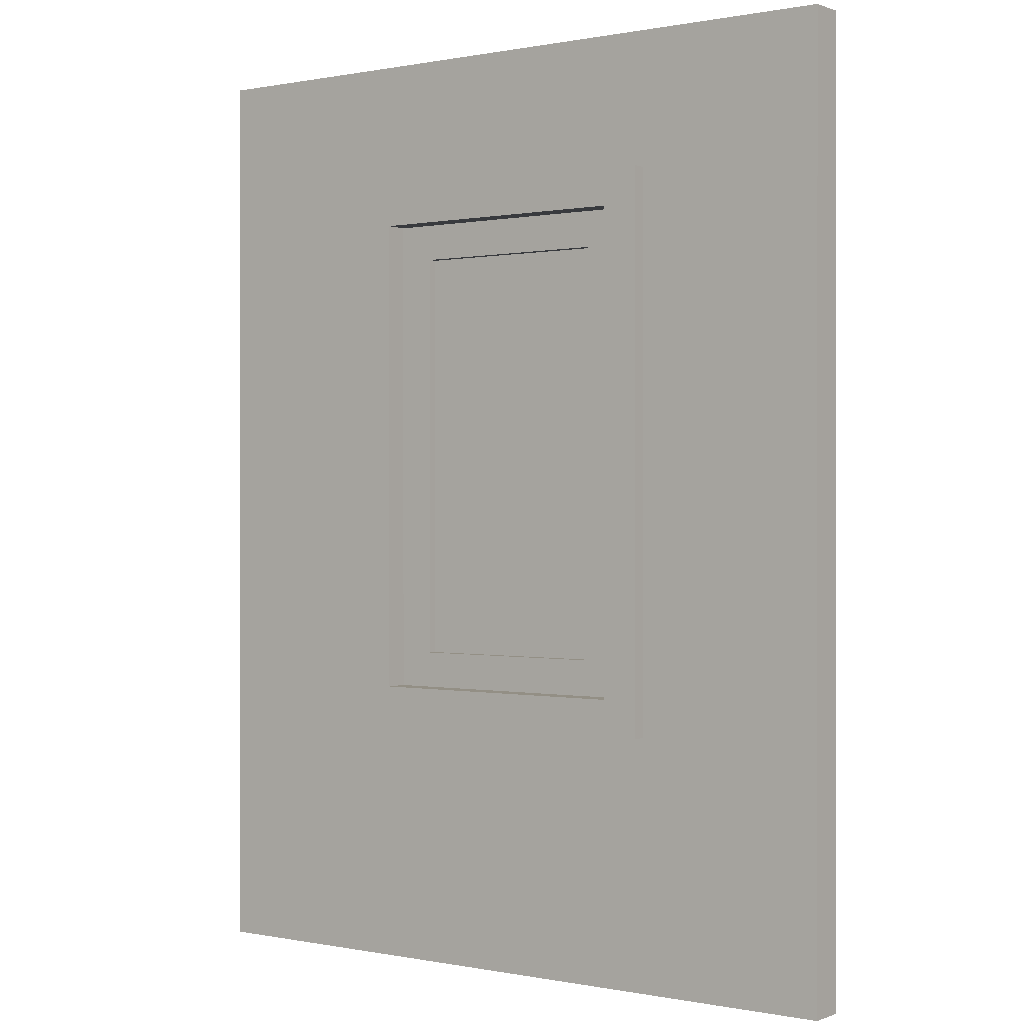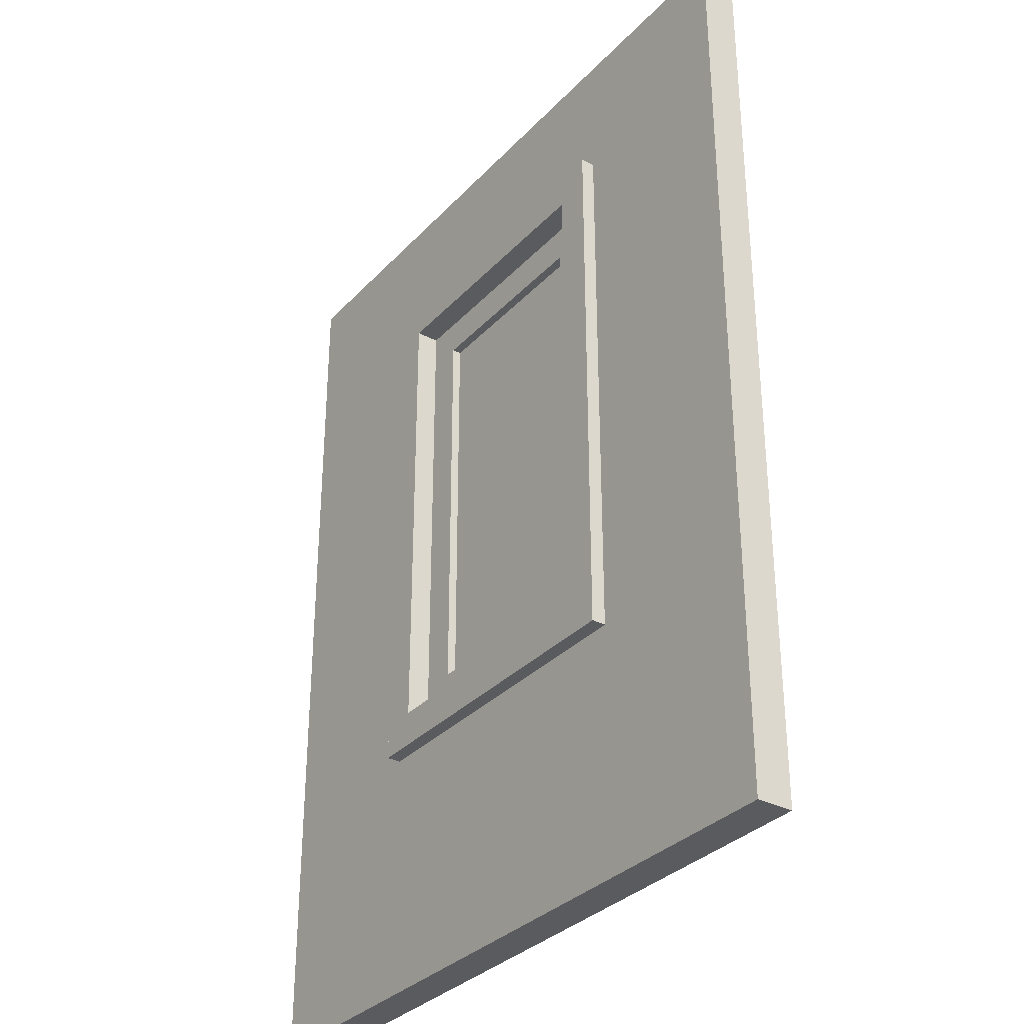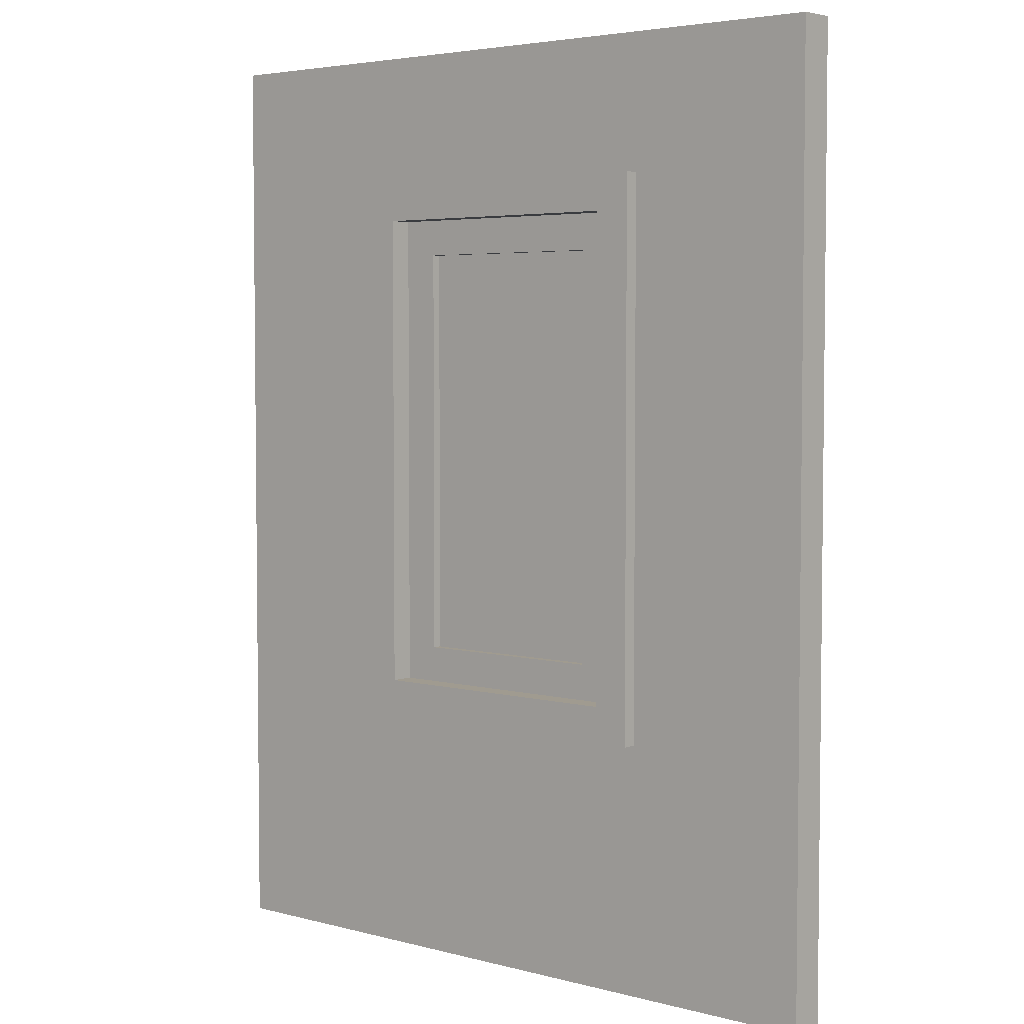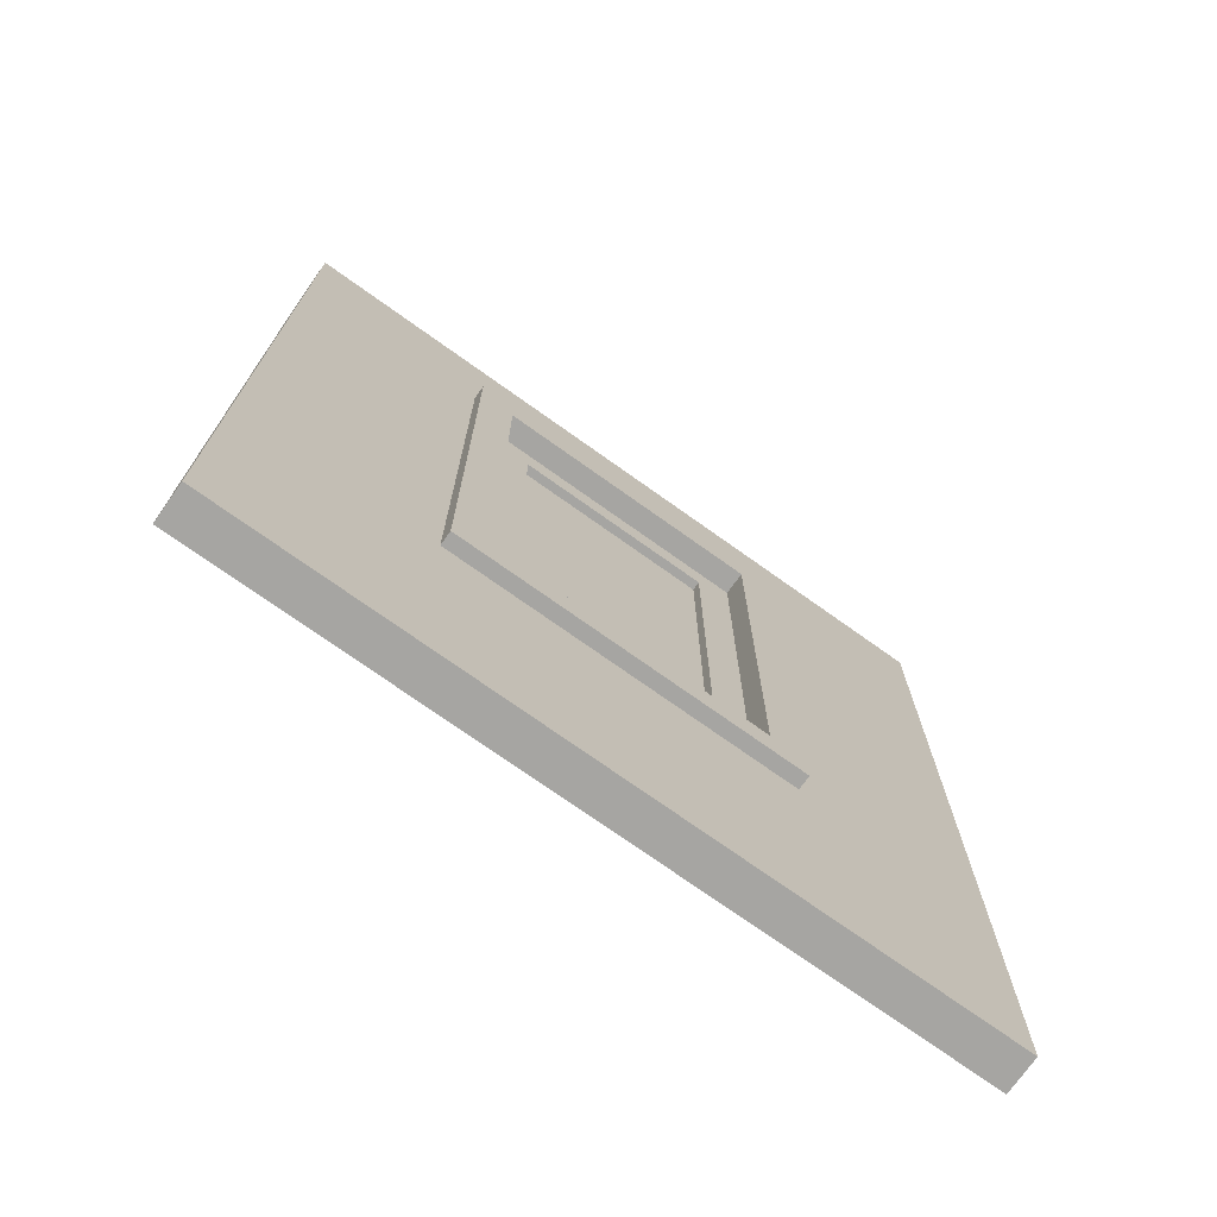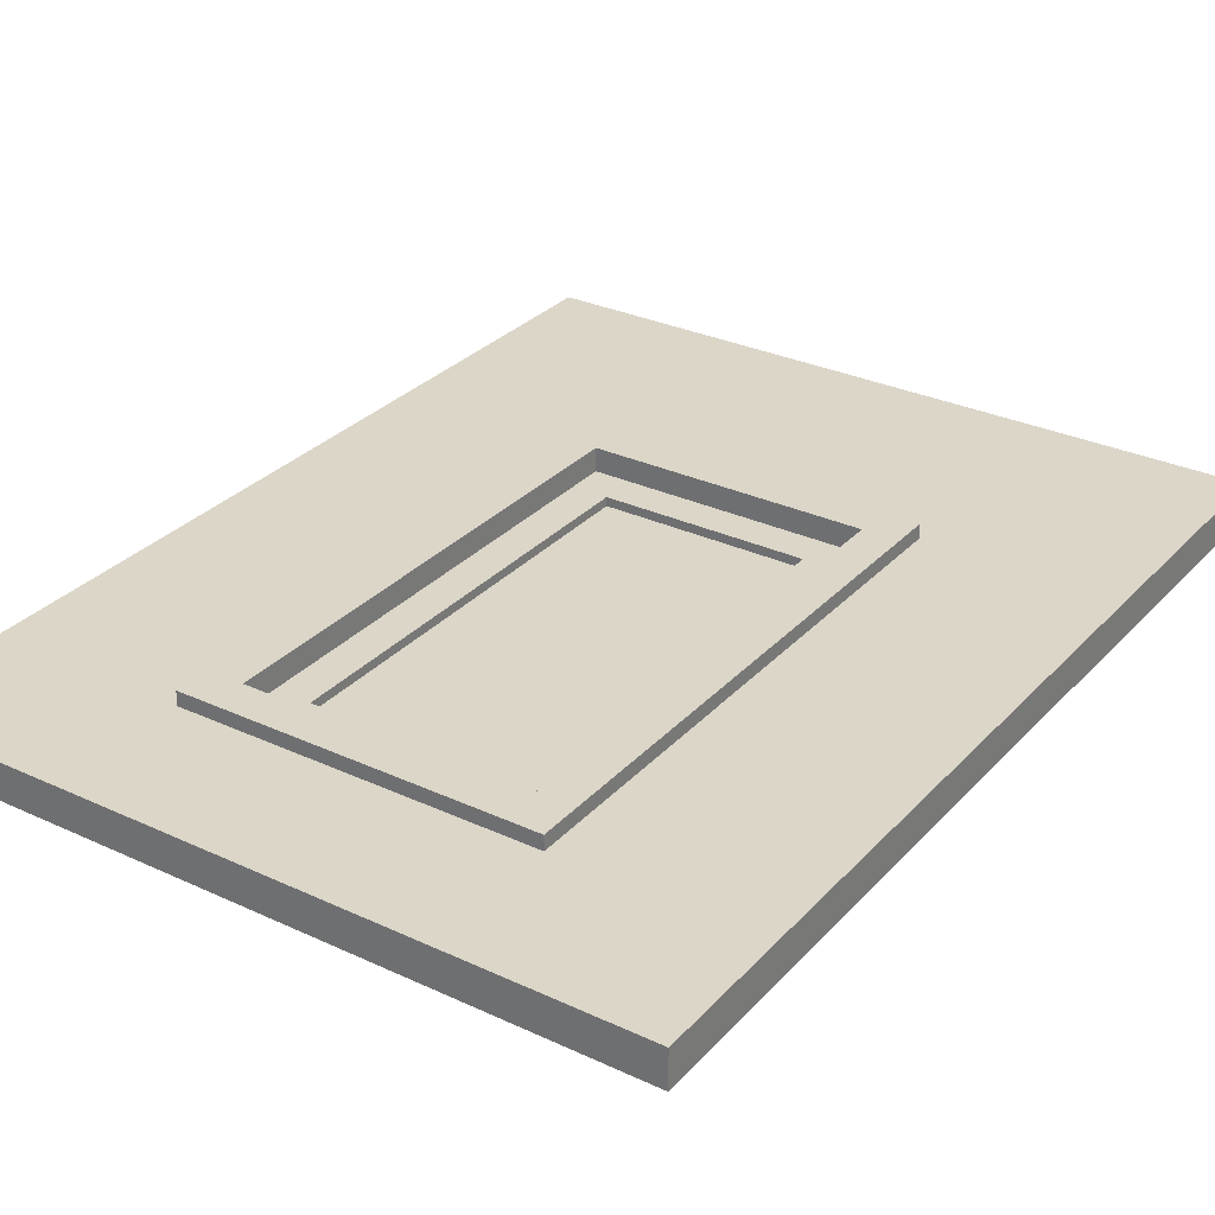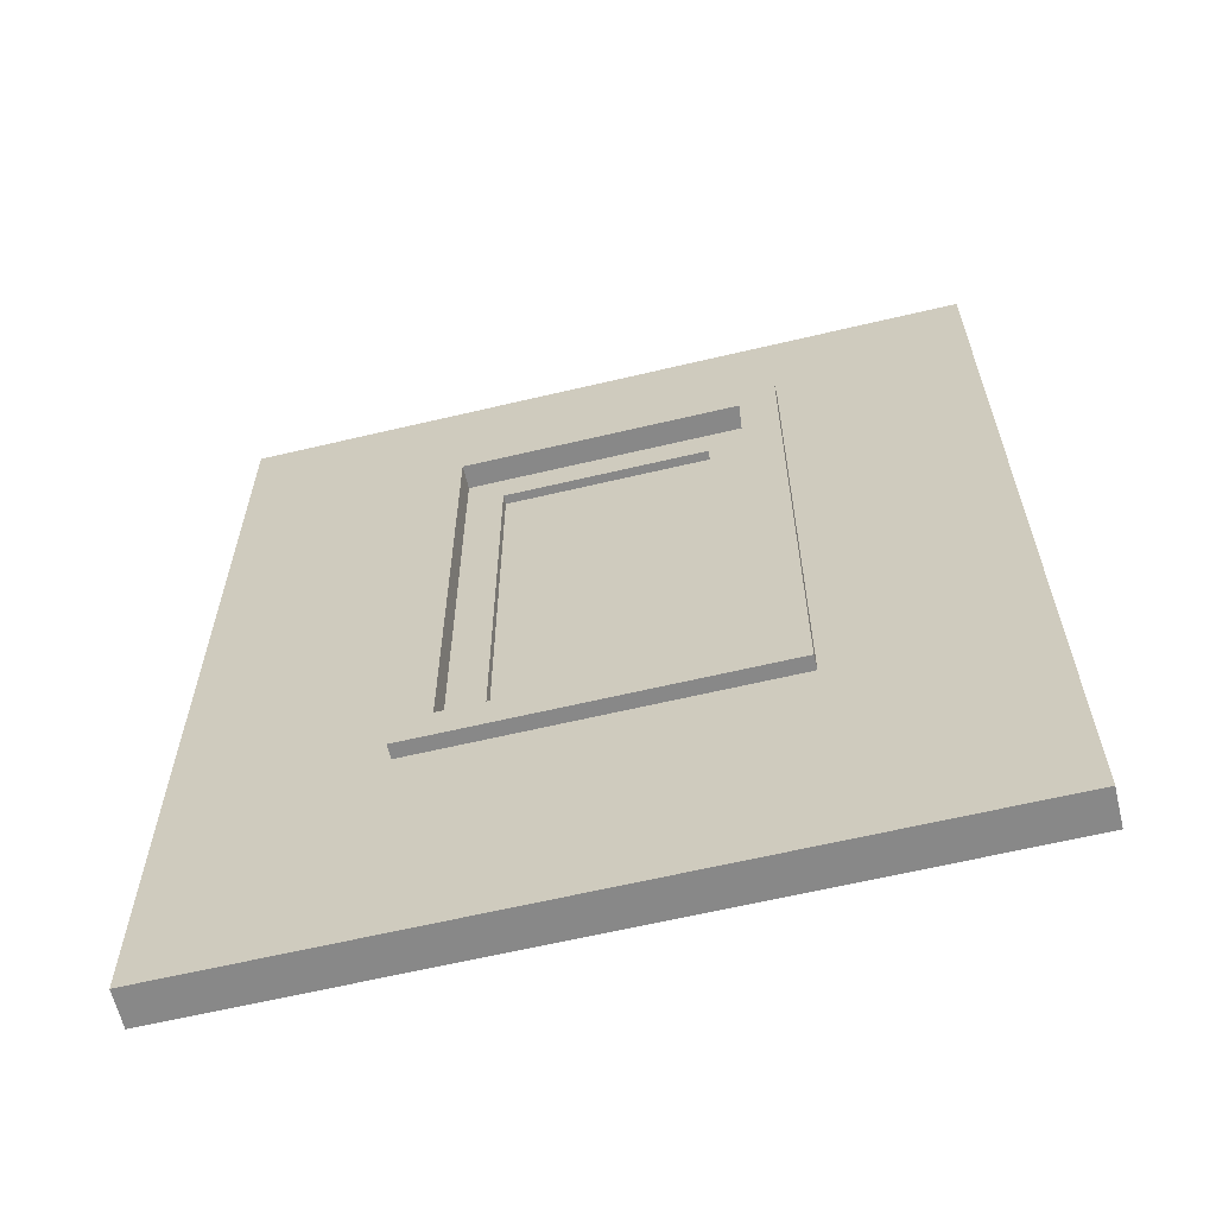
<metadata>
{"format":"obj","ext":"obj","renderer":"f3d","projection":"perspective","resolution":1024,"background":"white","views":[{"elev":0.2,"azim":36.5,"up":"+Y"},{"elev":-32.7,"azim":-125.4,"up":"+Y"},{"elev":4.2,"azim":40.7,"up":"+Y"},{"elev":-73.7,"azim":-35.5,"up":"+Y"},{"elev":30.2,"azim":-146.0,"up":"+Z"},{"elev":-62.9,"azim":13.5,"up":"+Y"}]}
</metadata>
<code>
o wallWindow
v -2.104 8.852 0.5564
v -2.104 8.852 0.4
v -5.896 8.852 0.4
v -5.896 8.852 0.5564
v -2.104 2.744 0.4
v -2.104 2.744 0.5564
v -5.896 2.744 0.5564
v -5.896 2.744 0.4
v -2.502 3.142 0.5564
v -2.502 8.455 0.5564
v -5.498 8.455 0.5564
v -5.498 3.142 0.5564
v -5.498 3.142 -0.1564
v -2.104 2.744 -0.1564
v -5.896 2.744 -0.1564
v -5.896 8.852 -0.1564
v -5.498 8.455 -0.1564
v -2.502 8.455 -0.1564
v -2.502 3.142 -0.1564
v -2.104 8.852 -0.1564
v -2.104 8.852 0
v -5.896 8.852 0
v -2.104 2.744 0
v -5.896 2.744 0
v 0 0 0
v 0 -0 0.4
v -8 -0 0.4
v -8 0 0
v 0 10.32 0.4
v 0 10.32 0
v -8 10.32 0
v -8 10.32 0.4
v -2.895 3.535 0.2
v -5.105 3.535 0.2
v -5.105 8.061 0.2
v -2.895 8.061 0.2
v -5.105 3.535 0.1018
v -5.105 8.061 0.1018
v -5.105 8.061 0.2982
v -5.105 3.535 0.2982
v -2.895 8.061 0.1018
v -2.895 8.061 0.2982
v -2.895 3.535 0.1018
v -2.895 3.535 0.2982
v -5.498 8.455 0.1018
v -5.498 3.142 0.1018
v -5.498 3.142 0.2982
v -5.498 8.455 0.2982
v -2.502 8.455 0.2982
v -2.502 8.455 0.1018
v -2.502 3.142 0.2982
v -2.502 3.142 0.1018
f 1 2 3
f 3 4 1
f 5 6 7
f 7 8 5
f 3 8 7
f 7 4 3
f 9 7 6
f 6 1 9
f 1 10 9
f 1 11 10
f 7 9 12
f 12 4 7
f 12 11 4
f 11 1 4
f 5 2 1
f 1 6 5
f 13 14 15
f 15 16 13
f 16 17 13
f 16 18 17
f 14 13 19
f 19 20 14
f 19 18 20
f 18 16 20
f 21 20 16
f 16 22 21
f 14 20 21
f 21 23 14
f 14 23 24
f 24 15 14
f 16 15 24
f 24 22 16
f 25 26 27
f 27 28 25
f 29 30 31
f 31 32 29
f 13 17 11
f 11 12 13
f 18 10 11
f 11 17 18
f 9 19 13
f 13 12 9
f 18 19 9
f 9 10 18
f 37 38 35
f 35 34 37
f 34 35 39
f 39 40 34
f 41 36 35
f 35 38 41
f 39 35 36
f 36 42 39
f 41 43 33
f 33 36 41
f 36 33 44
f 44 42 36
f 33 43 37
f 37 34 33
f 44 33 34
f 34 40 44
f 45 46 47
f 47 48 45
f 49 50 45
f 45 48 49
f 44 47 51
f 51 49 44
f 49 42 44
f 49 39 42
f 47 44 40
f 40 48 47
f 40 39 48
f 39 49 48
f 37 52 46
f 46 45 37
f 45 38 37
f 45 41 38
f 52 37 43
f 43 50 52
f 43 41 50
f 41 45 50
f 52 51 47
f 47 46 52
f 52 50 49
f 49 51 52
f 5 27 26
f 26 29 5
f 29 2 5
f 29 3 2
f 27 5 8
f 8 32 27
f 8 3 32
f 3 29 32
f 24 25 28
f 28 31 24
f 31 22 24
f 31 21 22
f 23 30 25
f 25 24 23
f 23 21 30
f 21 31 30
f 25 30 29
f 29 26 25
f 31 28 27
f 27 32 31
f 33 34 35
f 35 36 33

</code>
